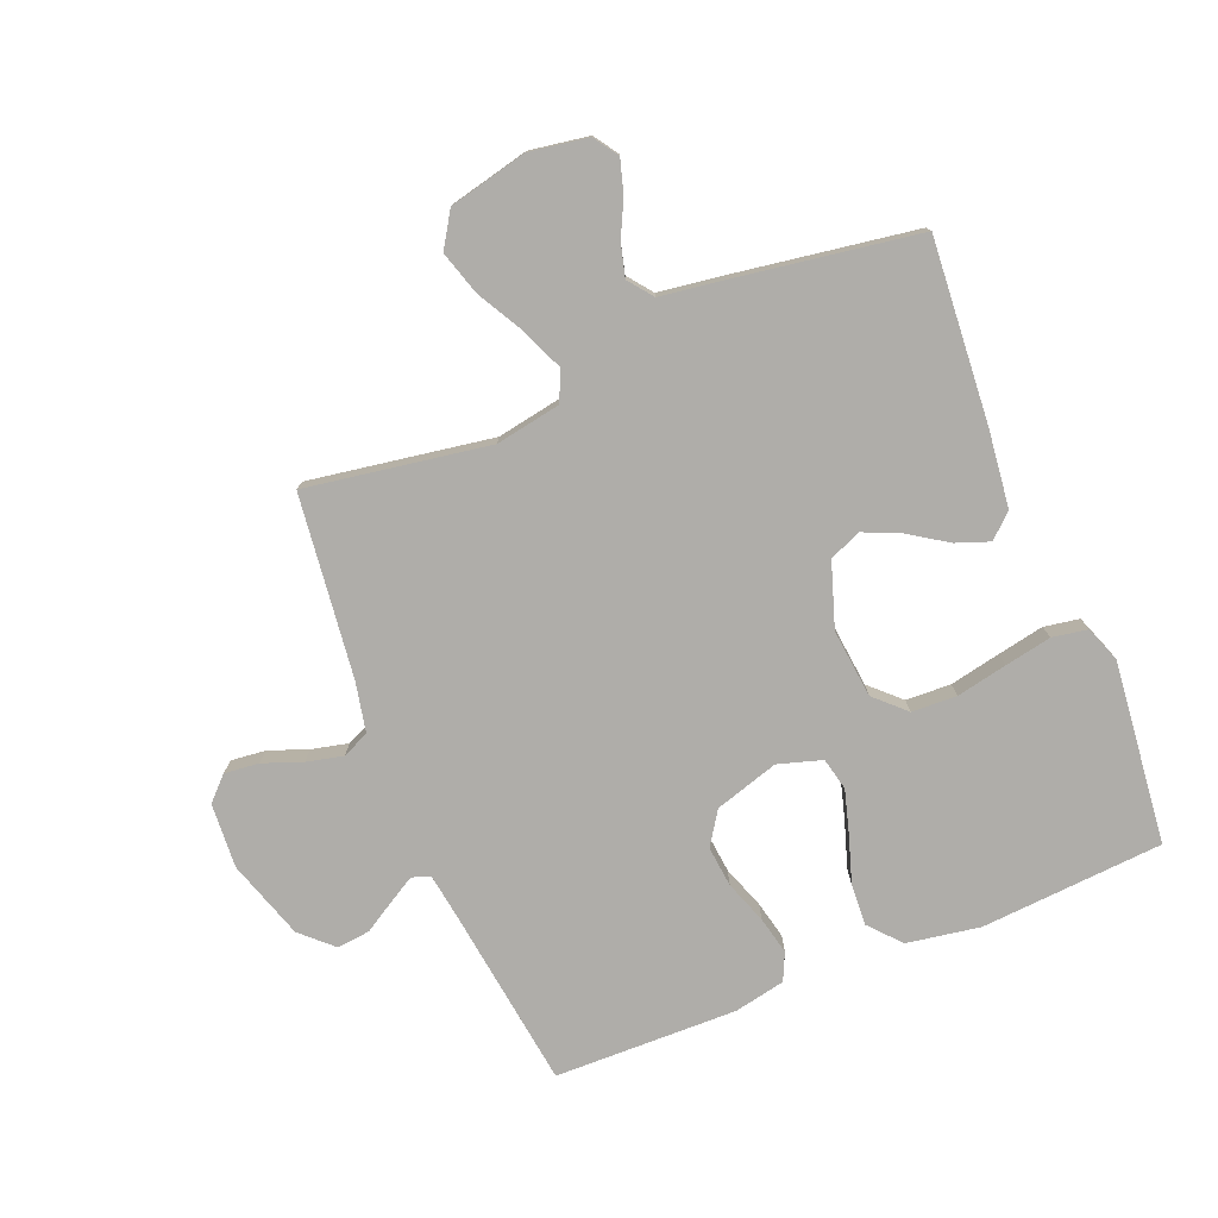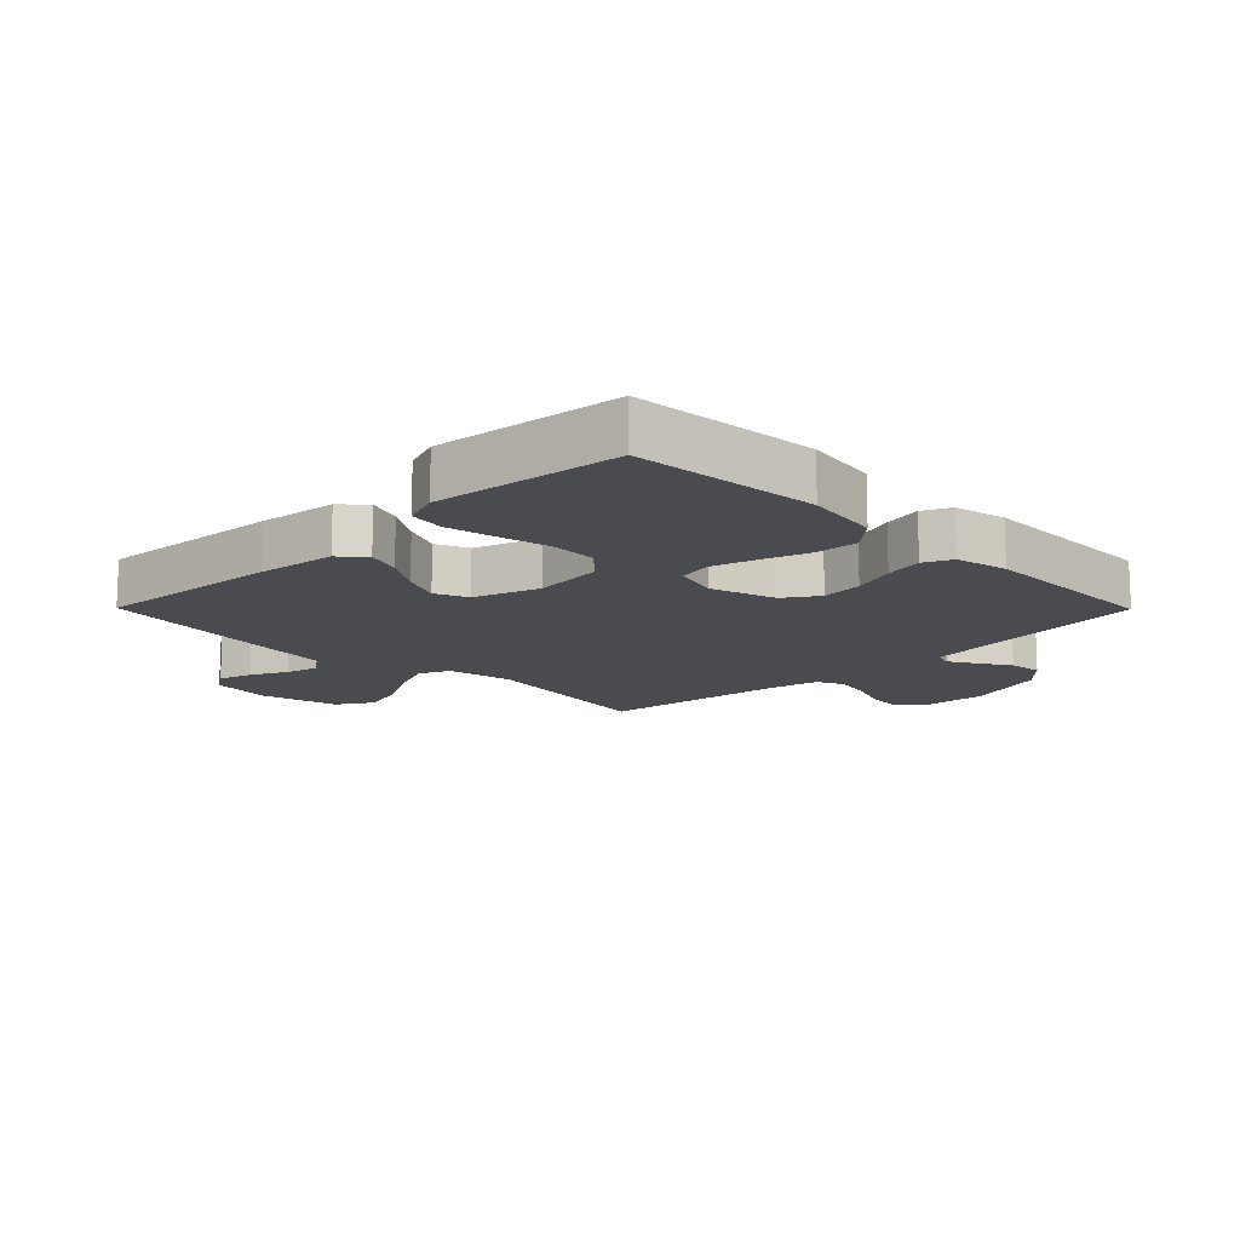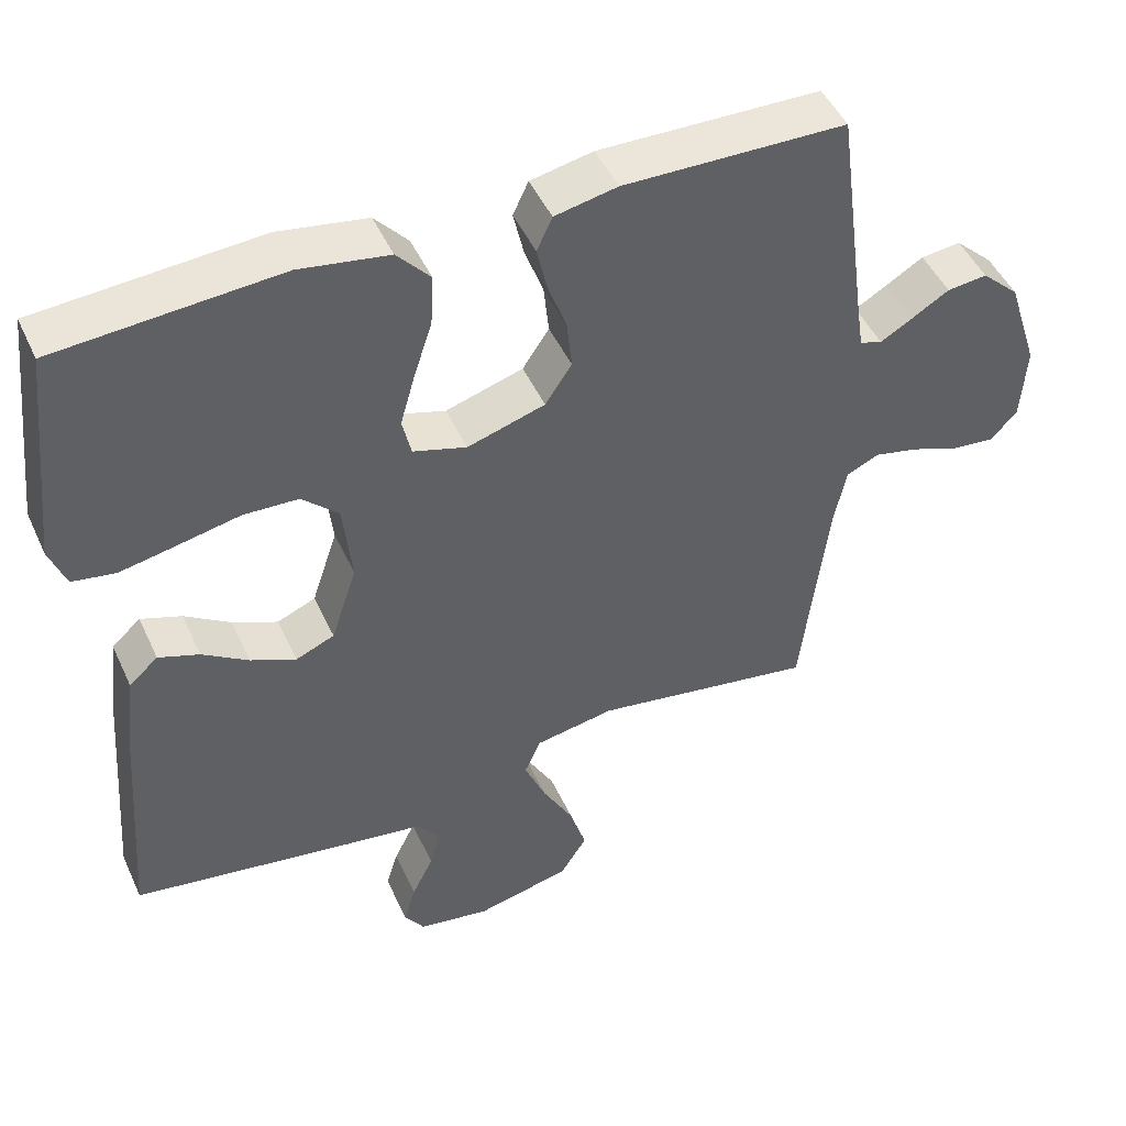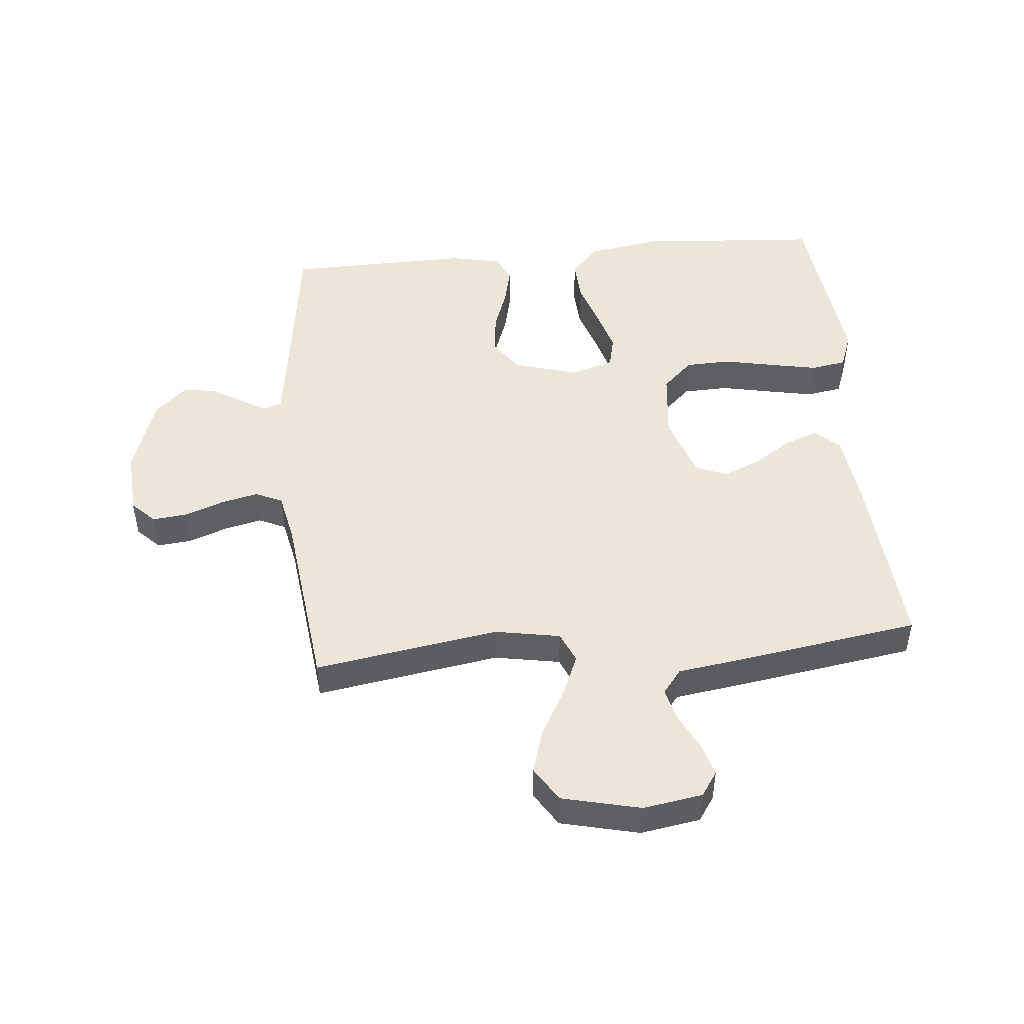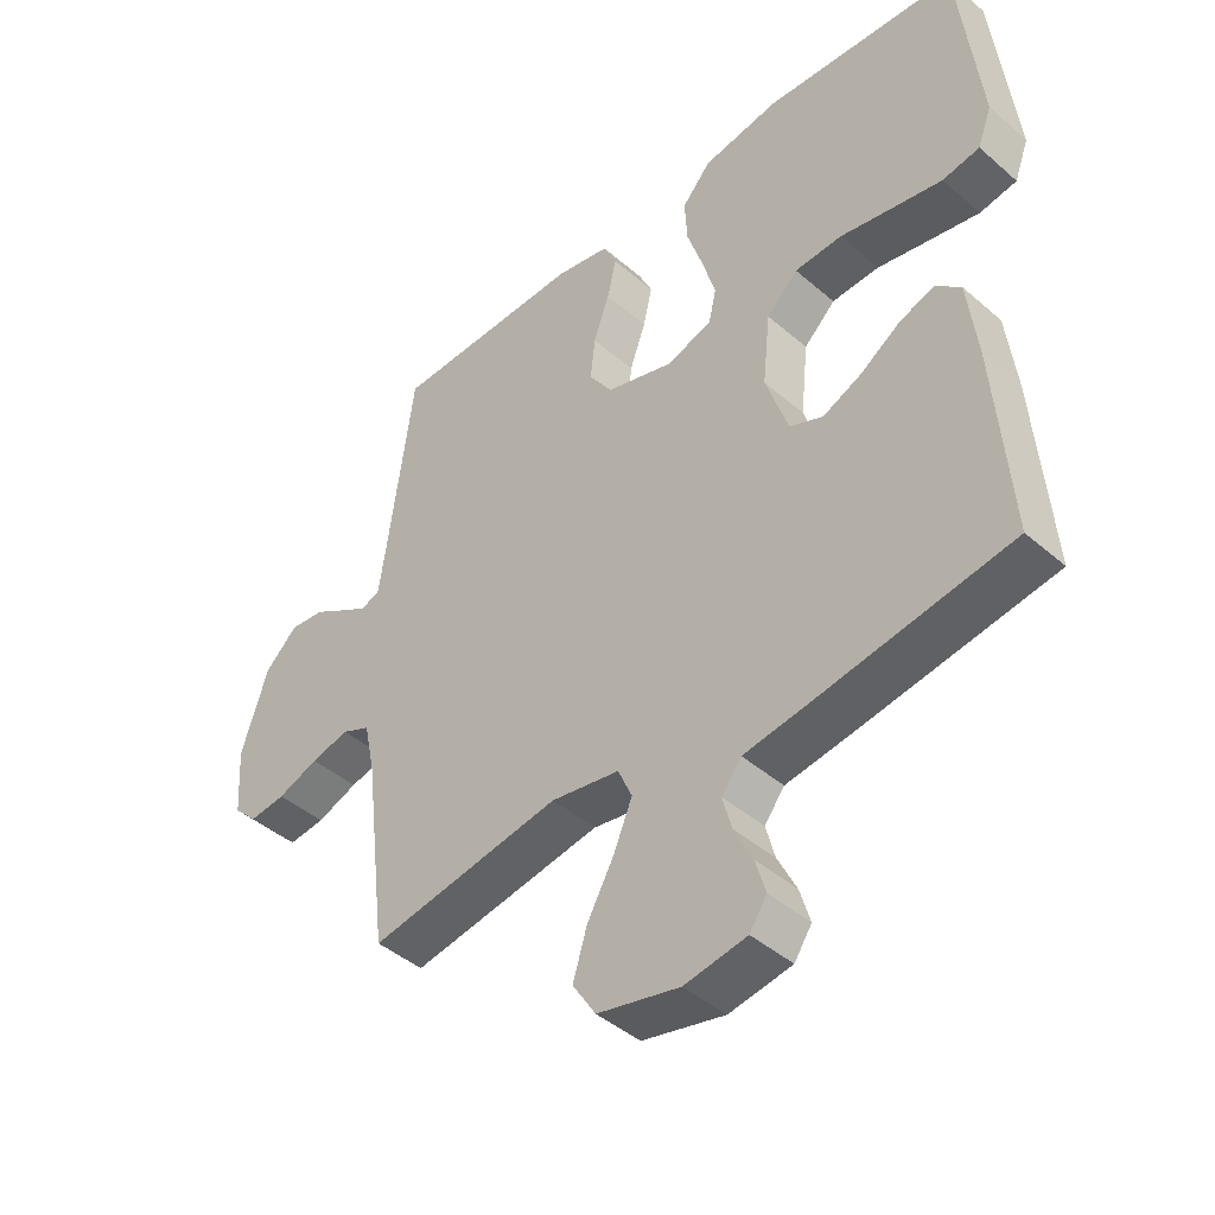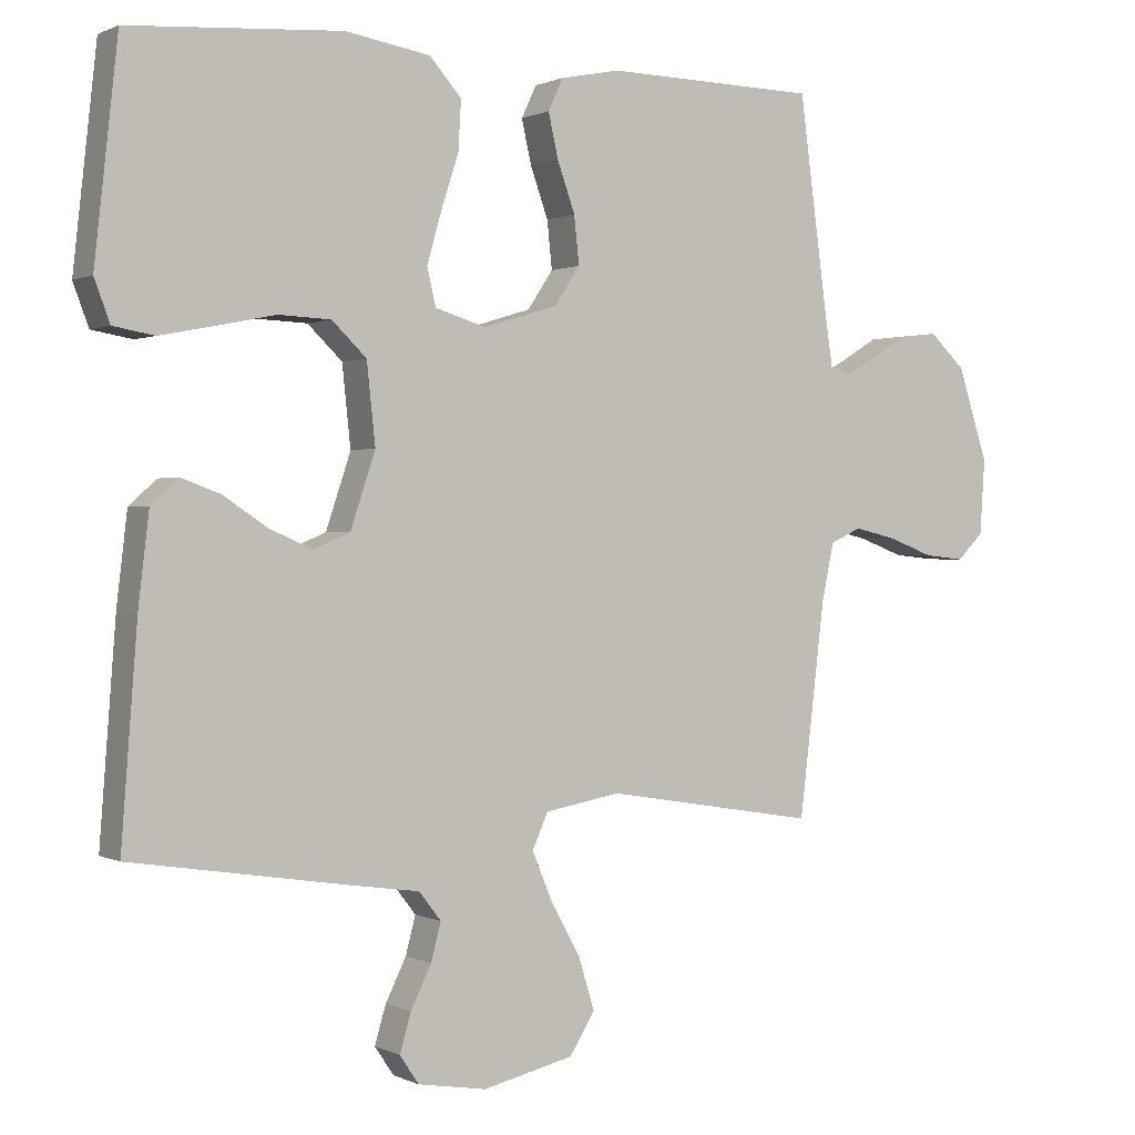
<metadata>
{"format":"obj","ext":"obj","renderer":"f3d","projection":"perspective","resolution":1024,"background":"white","views":[{"elev":-77.3,"azim":-157.8,"up":"+Y"},{"elev":-13.8,"azim":-45.3,"up":"+Y"},{"elev":47.6,"azim":-23.9,"up":"+Z"},{"elev":47.8,"azim":174.8,"up":"+Y"},{"elev":-43.7,"azim":-135.4,"up":"+Z"},{"elev":0.6,"azim":-30.8,"up":"+Z"}]}
</metadata>
<code>
v 0.5 0.07 -0.5
v 0.2 0.07 -0.451
v 0.093 0.07 -0.47
v 0.071 0.07 -0.52
v 0.1 0.07 -0.589
v 0.142 0.07 -0.665
v 0.164 0.07 -0.737
v 0.128 0.07 -0.794
v 0 0.07 -0.824
v -0.097 0.07 -0.808
v -0.124 0.07 -0.768
v -0.108 0.07 -0.714
v -0.079 0.07 -0.655
v -0.065 0.07 -0.602
v -0.096 0.07 -0.562
v -0.2 0.07 -0.547
v -0.5 0.07 -0.5
v -0.477 0.07 -0.2
v -0.462 0.07 -0.074
v -0.423 0.07 -0.039
v -0.368 0.07 -0.059
v -0.306 0.07 -0.1
v -0.245 0.07 -0.127
v -0.193 0.07 -0.105
v -0.158 0.07 0
v -0.17 0.07 0.113
v -0.219 0.07 0.16
v -0.293 0.07 0.163
v -0.376 0.07 0.146
v -0.453 0.07 0.131
v -0.511 0.07 0.141
v -0.533 0.07 0.2
v -0.5 0.07 0.5
v -0.2 0.07 0.521
v -0.08 0.07 0.501
v -0.035 0.07 0.45
v -0.039 0.07 0.381
v -0.064 0.07 0.304
v -0.084 0.07 0.234
v -0.072 0.07 0.181
v 0 0.07 0.159
v 0.105 0.07 0.191
v 0.141 0.07 0.245
v 0.134 0.07 0.312
v 0.109 0.07 0.382
v 0.095 0.07 0.444
v 0.116 0.07 0.489
v 0.2 0.07 0.506
v 0.5 0.07 0.5
v 0.54 0.07 0.2
v 0.551 0.07 0.126
v 0.581 0.07 0.116
v 0.624 0.07 0.141
v 0.675 0.07 0.172
v 0.729 0.07 0.178
v 0.78 0.07 0.13
v 0.822 0.07 0
v 0.815 0.07 -0.106
v 0.778 0.07 -0.143
v 0.721 0.07 -0.137
v 0.657 0.07 -0.113
v 0.597 0.07 -0.099
v 0.553 0.07 -0.119
v 0.536 0.07 -0.2
v 0.5 0 -0.5
v 0.2 0 -0.451
v 0.093 0 -0.47
v 0.071 0 -0.52
v 0.1 0 -0.589
v 0.142 0 -0.665
v 0.164 0 -0.737
v 0.128 0 -0.794
v 0 0 -0.824
v -0.097 0 -0.808
v -0.124 0 -0.768
v -0.108 0 -0.714
v -0.079 0 -0.655
v -0.065 0 -0.602
v -0.096 0 -0.562
v -0.2 0 -0.547
v -0.5 0 -0.5
v -0.477 0 -0.2
v -0.462 0 -0.074
v -0.423 0 -0.039
v -0.368 0 -0.059
v -0.306 0 -0.1
v -0.245 0 -0.127
v -0.193 0 -0.105
v -0.158 0 0
v -0.17 0 0.113
v -0.219 0 0.16
v -0.293 0 0.163
v -0.376 0 0.146
v -0.453 0 0.131
v -0.511 0 0.141
v -0.533 0 0.2
v -0.5 0 0.5
v -0.2 0 0.521
v -0.08 0 0.501
v -0.035 0 0.45
v -0.039 0 0.381
v -0.064 0 0.304
v -0.084 0 0.234
v -0.072 0 0.181
v 0 0 0.159
v 0.105 0 0.191
v 0.141 0 0.245
v 0.134 0 0.312
v 0.109 0 0.382
v 0.095 0 0.444
v 0.116 0 0.489
v 0.2 0 0.506
v 0.5 0 0.5
v 0.54 0 0.2
v 0.551 0 0.126
v 0.581 0 0.116
v 0.624 0 0.141
v 0.675 0 0.172
v 0.729 0 0.178
v 0.78 0 0.13
v 0.822 0 0
v 0.815 0 -0.106
v 0.778 0 -0.143
v 0.721 0 -0.137
v 0.657 0 -0.113
v 0.597 0 -0.099
v 0.553 0 -0.119
v 0.536 0 -0.2
f 58 59 60 61
f 58 61 62
f 57 58 62
f 56 57 62
f 53 54 55 56
f 52 53 56 62
f 51 52 62 63
f 47 48 49 50
f 44 45 46 47
f 43 44 47 50
f 42 43 50 51
f 35 36 37 38
f 35 38 39
f 34 35 39
f 33 34 39 40
f 28 29 30 31
f 28 31 32 33
f 19 20 21 22
f 19 22 23
f 18 19 23
f 15 16 17 18
f 15 18 23
f 14 15 23 24
f 10 11 12 13
f 10 13 14
f 9 10 14
f 5 6 7 8
f 4 5 8 9
f 64 1 2
f 64 2 3
f 63 64 3
f 41 42 51 63
f 40 41 63 3
f 27 28 33 40
f 26 27 40
f 25 26 40 3
f 24 25 3 4
f 4 9 14 24
f 125 124 123 122
f 126 125 122
f 126 122 121
f 126 121 120
f 120 119 118 117
f 126 120 117 116
f 127 126 116 115
f 114 113 112 111
f 111 110 109 108
f 114 111 108 107
f 115 114 107 106
f 102 101 100 99
f 103 102 99
f 103 99 98
f 104 103 98 97
f 95 94 93 92
f 97 96 95 92
f 86 85 84 83
f 87 86 83
f 87 83 82
f 82 81 80 79
f 87 82 79
f 88 87 79 78
f 77 76 75 74
f 78 77 74
f 78 74 73
f 72 71 70 69
f 73 72 69 68
f 66 65 128
f 67 66 128
f 67 128 127
f 127 115 106 105
f 67 127 105 104
f 104 97 92 91
f 104 91 90
f 67 104 90 89
f 68 67 89 88
f 88 78 73 68
f 1 65 66 2
f 2 66 67 3
f 3 67 68 4
f 4 68 69 5
f 5 69 70 6
f 6 70 71 7
f 7 71 72 8
f 8 72 73 9
f 9 73 74 10
f 10 74 75 11
f 11 75 76 12
f 12 76 77 13
f 13 77 78 14
f 14 78 79 15
f 15 79 80 16
f 16 80 81 17
f 17 81 82 18
f 18 82 83 19
f 19 83 84 20
f 20 84 85 21
f 21 85 86 22
f 22 86 87 23
f 23 87 88 24
f 24 88 89 25
f 25 89 90 26
f 26 90 91 27
f 27 91 92 28
f 28 92 93 29
f 29 93 94 30
f 30 94 95 31
f 31 95 96 32
f 32 96 97 33
f 33 97 98 34
f 34 98 99 35
f 35 99 100 36
f 36 100 101 37
f 37 101 102 38
f 38 102 103 39
f 39 103 104 40
f 40 104 105 41
f 41 105 106 42
f 42 106 107 43
f 43 107 108 44
f 44 108 109 45
f 45 109 110 46
f 46 110 111 47
f 47 111 112 48
f 48 112 113 49
f 49 113 114 50
f 50 114 115 51
f 51 115 116 52
f 52 116 117 53
f 53 117 118 54
f 54 118 119 55
f 55 119 120 56
f 56 120 121 57
f 57 121 122 58
f 58 122 123 59
f 59 123 124 60
f 60 124 125 61
f 61 125 126 62
f 62 126 127 63
f 63 127 128 64
f 64 128 65 1

</code>
